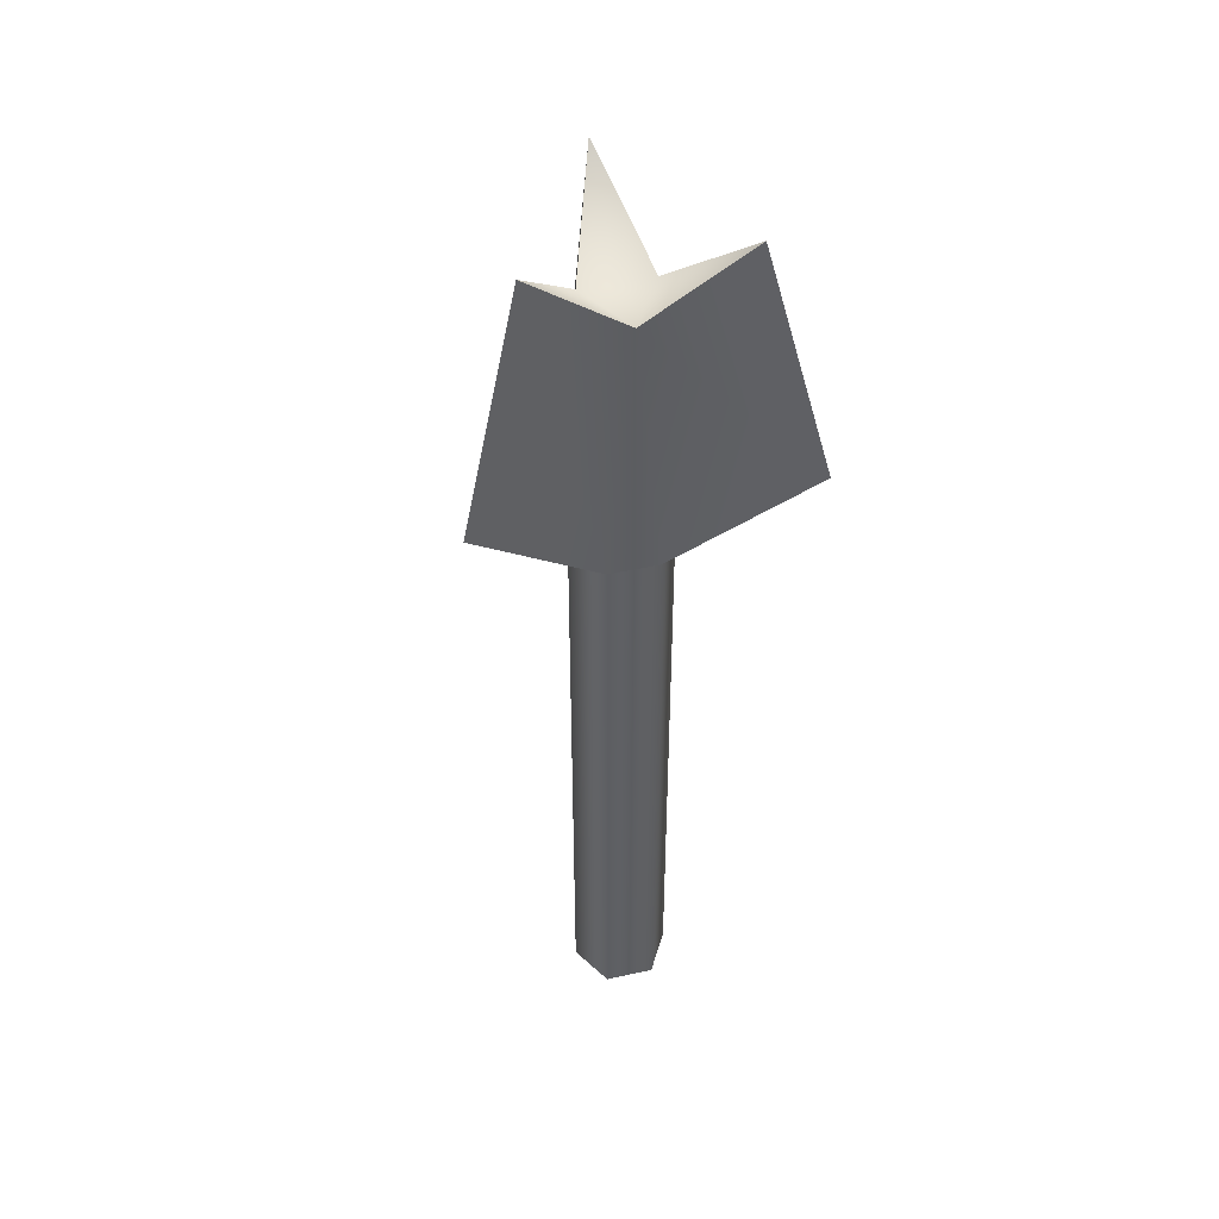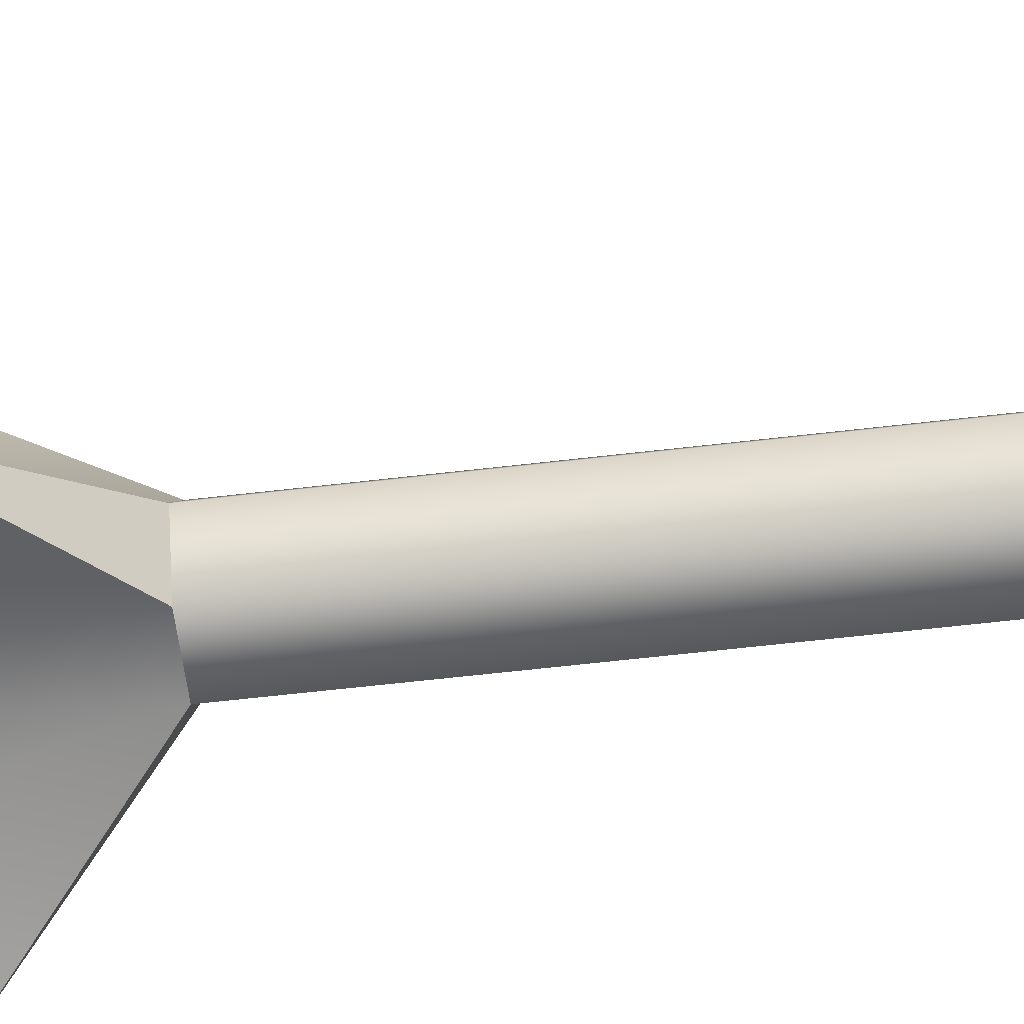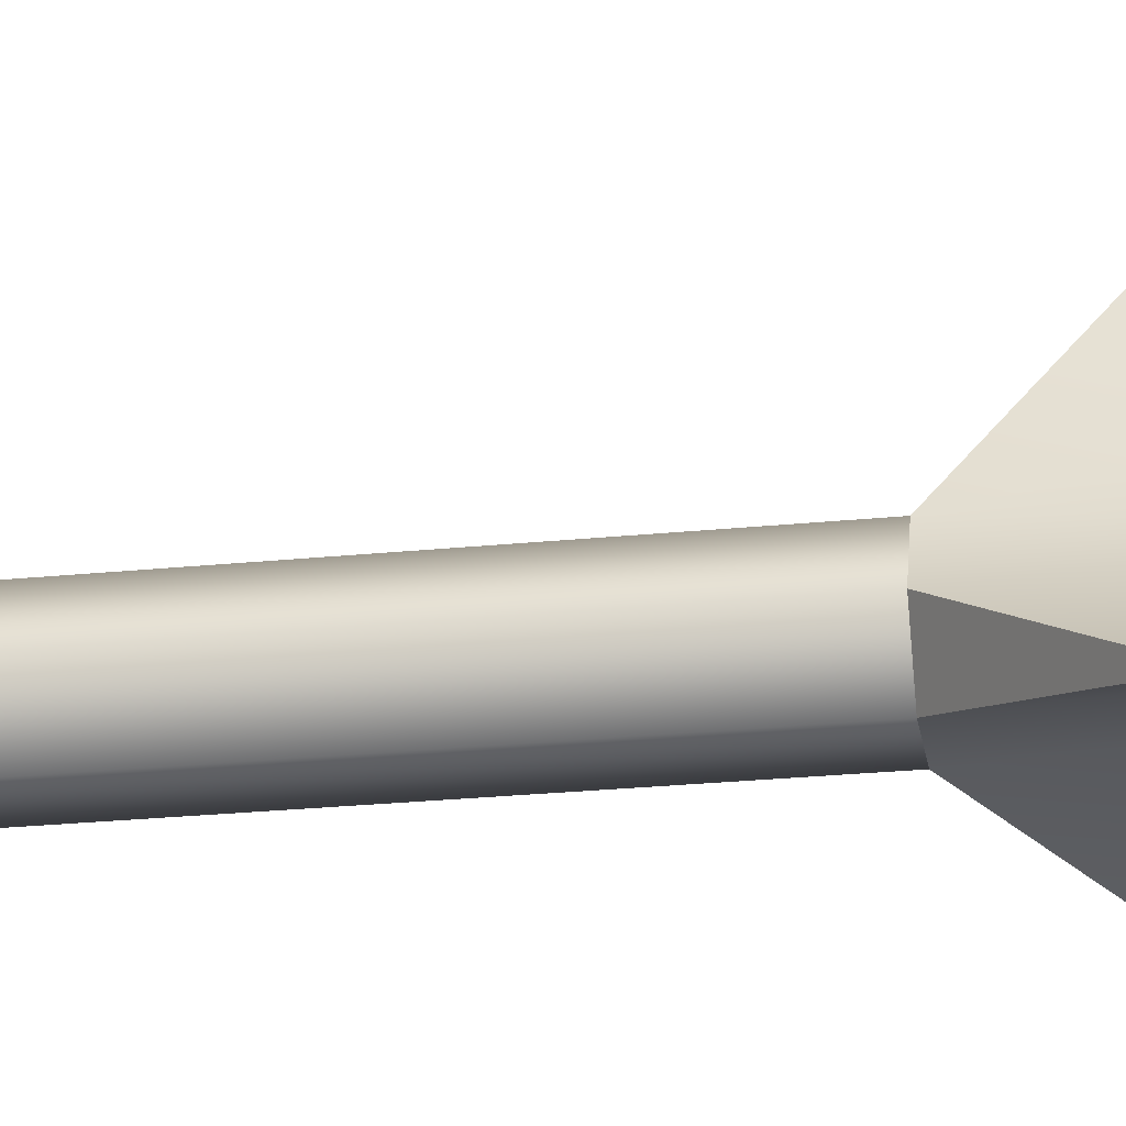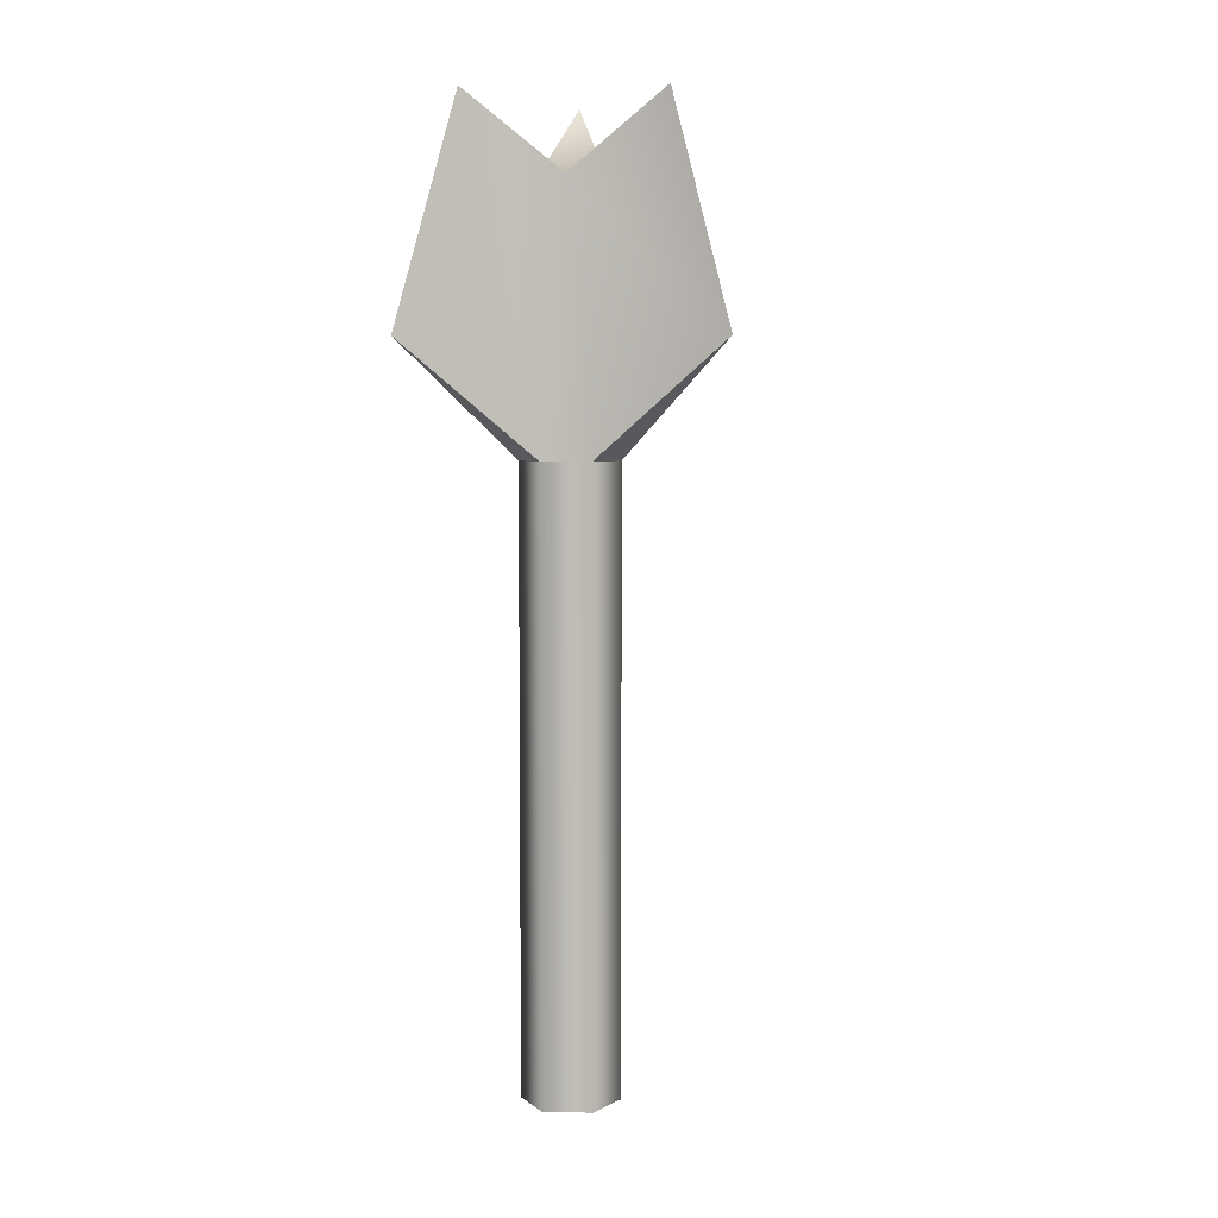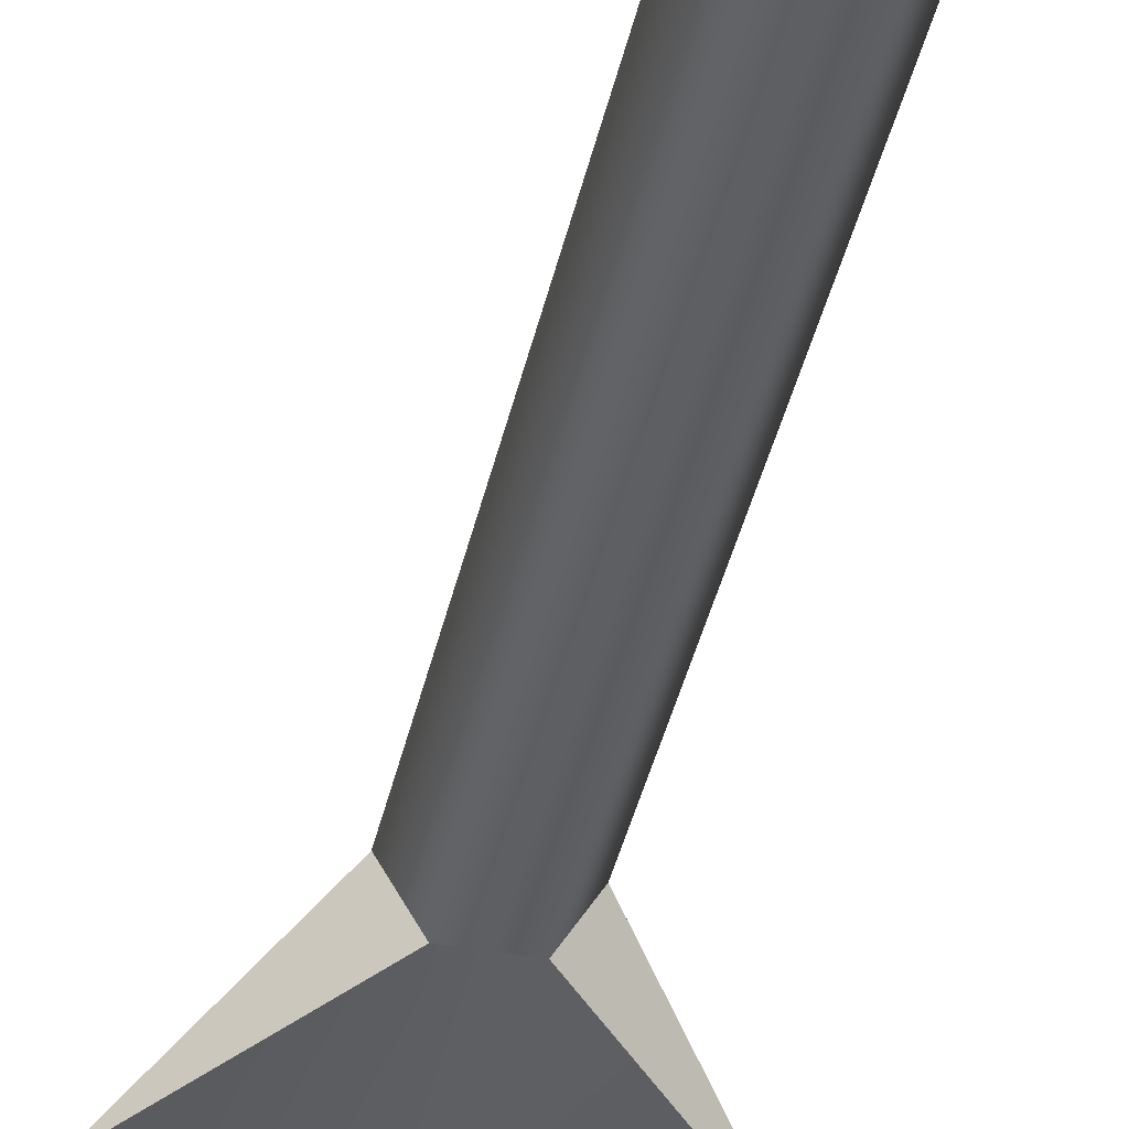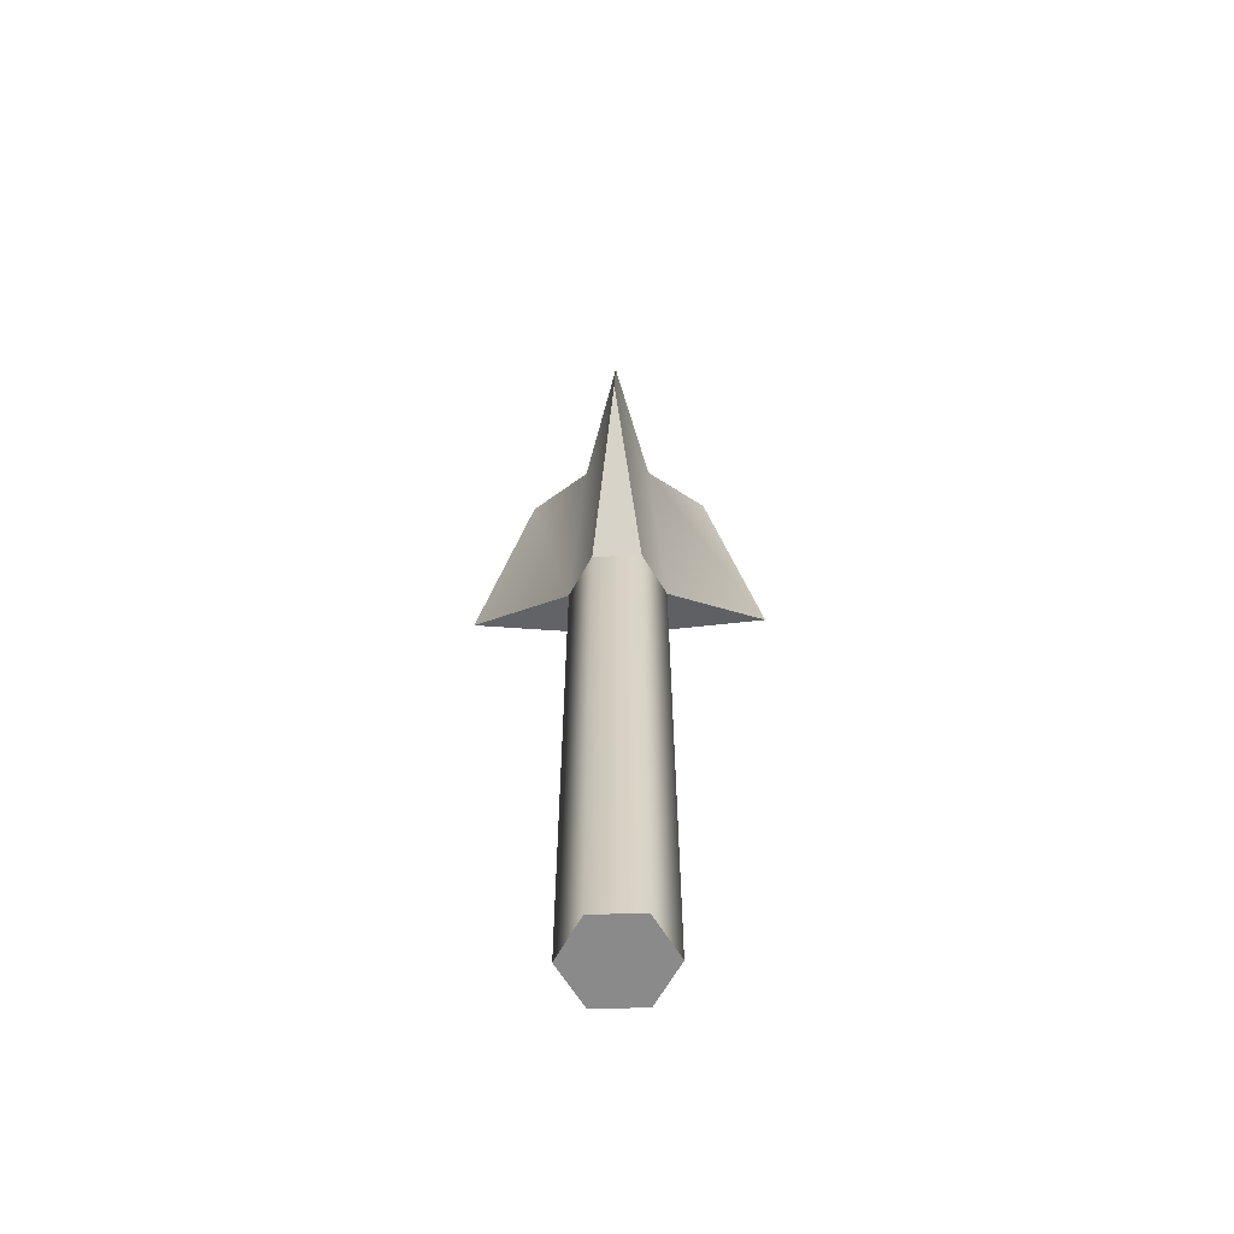
<metadata>
{"format":"obj","ext":"obj","renderer":"f3d","projection":"perspective","resolution":1024,"background":"white","views":[{"elev":46.4,"azim":165.8,"up":"+Y"},{"elev":-58.4,"azim":-83.0,"up":"+Z"},{"elev":-25.8,"azim":99.1,"up":"+Z"},{"elev":5.4,"azim":-55.9,"up":"+Y"},{"elev":-40.8,"azim":-12.5,"up":"+Z"},{"elev":-63.4,"azim":1.2,"up":"+Y"}]}
</metadata>
<code>
o Skeleton_Arrow_Half_Cylinder.005
v -0.009317 0.2352 -0.01611
v 0.009282 0.2352 -0.01611
v 0.01858 0.2352 0
v 0.009282 0.2352 0.01611
v -0.009317 0.2352 0.01611
v -0.01862 0.2352 0
v -1.4e-05 0.3355 -0.01495
v -0.01298 0.3355 0.007483
v 0.01293 0.3355 0.007473
v 0.05866 0.2789 -0.03387
v 0.03673 0.3651 -0.02121
v -1e-05 0.2789 0.06775
v -1.6e-05 0.3651 0.04243
v -0.05868 0.2789 -0.03388
v -0.03676 0.3651 -0.02121
v -1.8e-05 0 0
v -0.009317 0 -0.01611
v 0.009282 0 -0.01611
v 0.01858 0 0
v 0.009282 0 0.01611
v -0.009317 0 0.01611
v -0.01862 0 0
f 9 7 8
f 8 7 15
f 22 6 1 17
f 21 5 6 22
f 20 4 5 21
f 19 3 4 20
f 18 2 3 19
f 17 1 2 18
f 4 3 9
f 5 4 12
f 2 1 7
f 6 5 8
f 2 7 11 10
f 7 9 11
f 9 3 10 11
f 3 2 10
f 4 9 13 12
f 9 8 13
f 8 5 12 13
f 1 6 14
f 6 8 15 14
f 7 1 14 15
f 16 17 18
f 16 18 19
f 16 19 20
f 16 20 21
f 16 21 22
f 16 22 17

</code>
